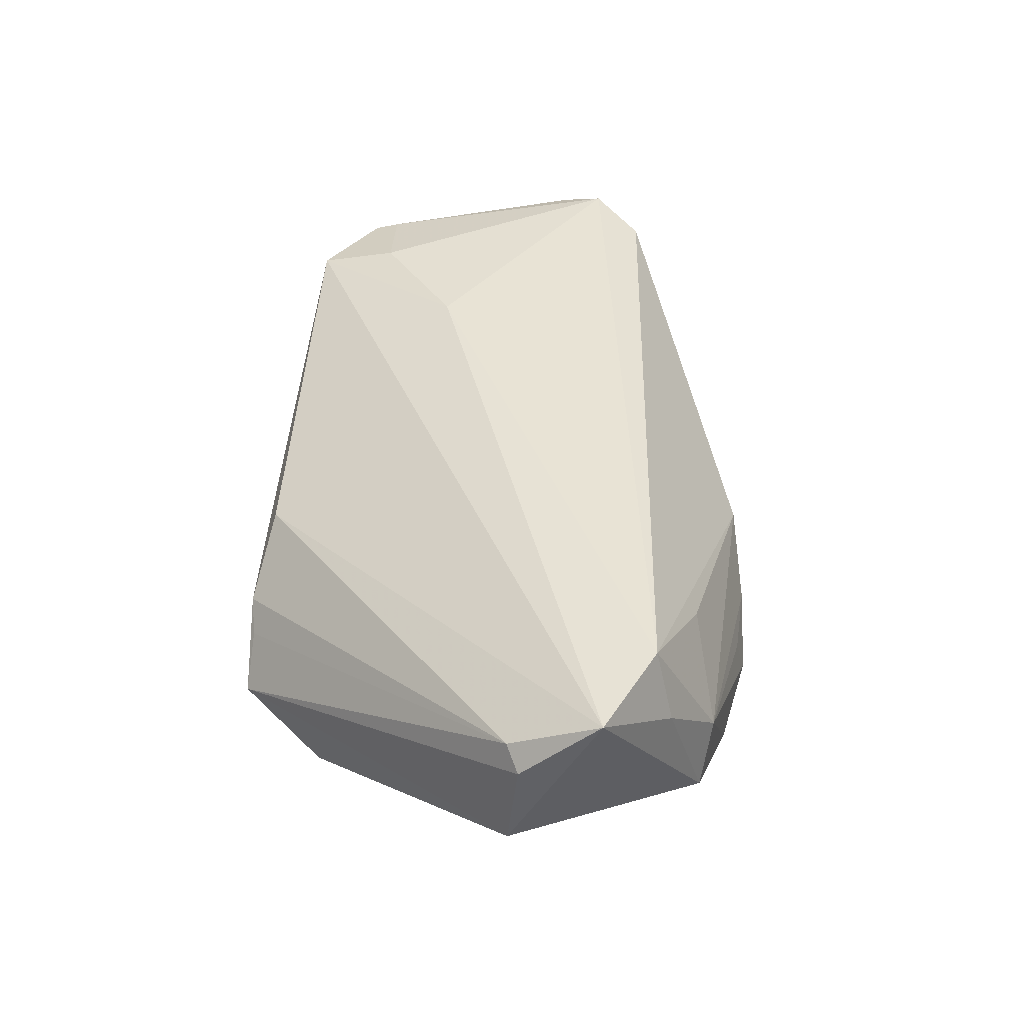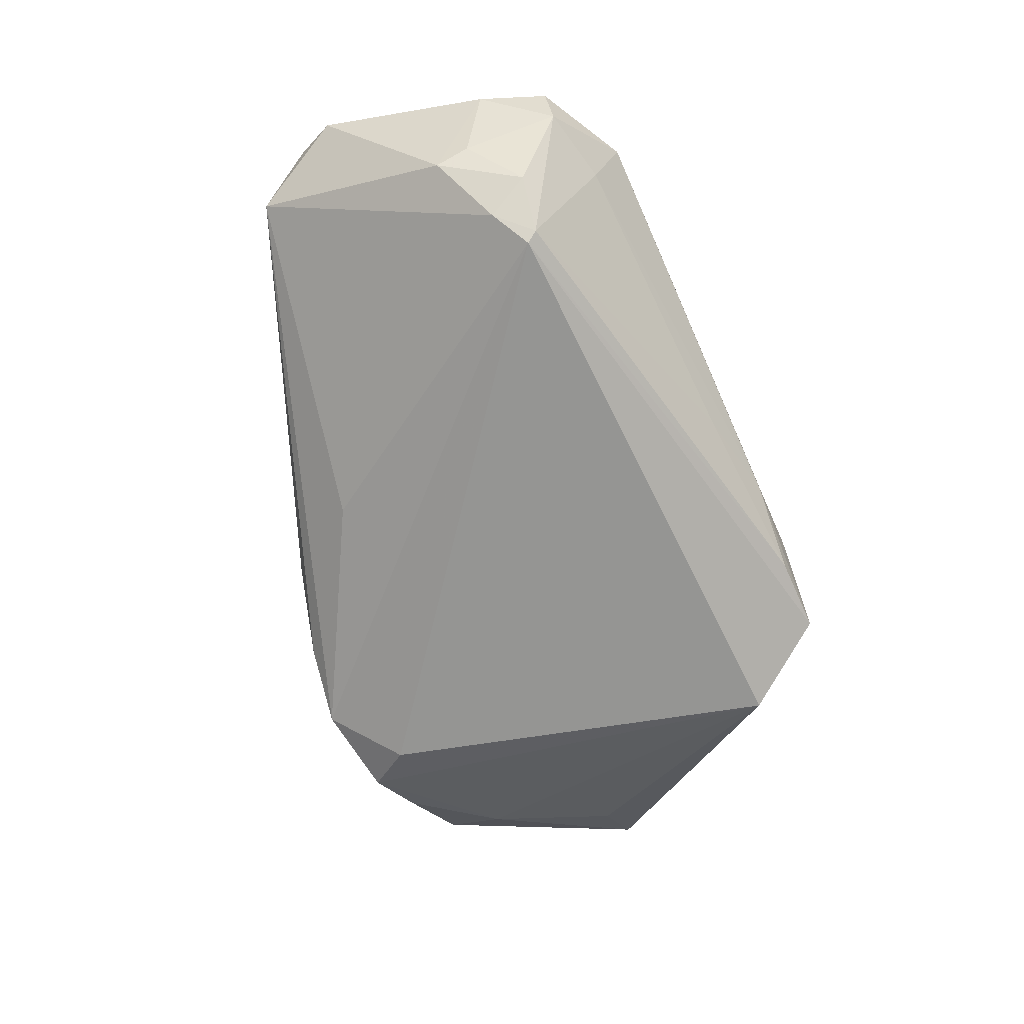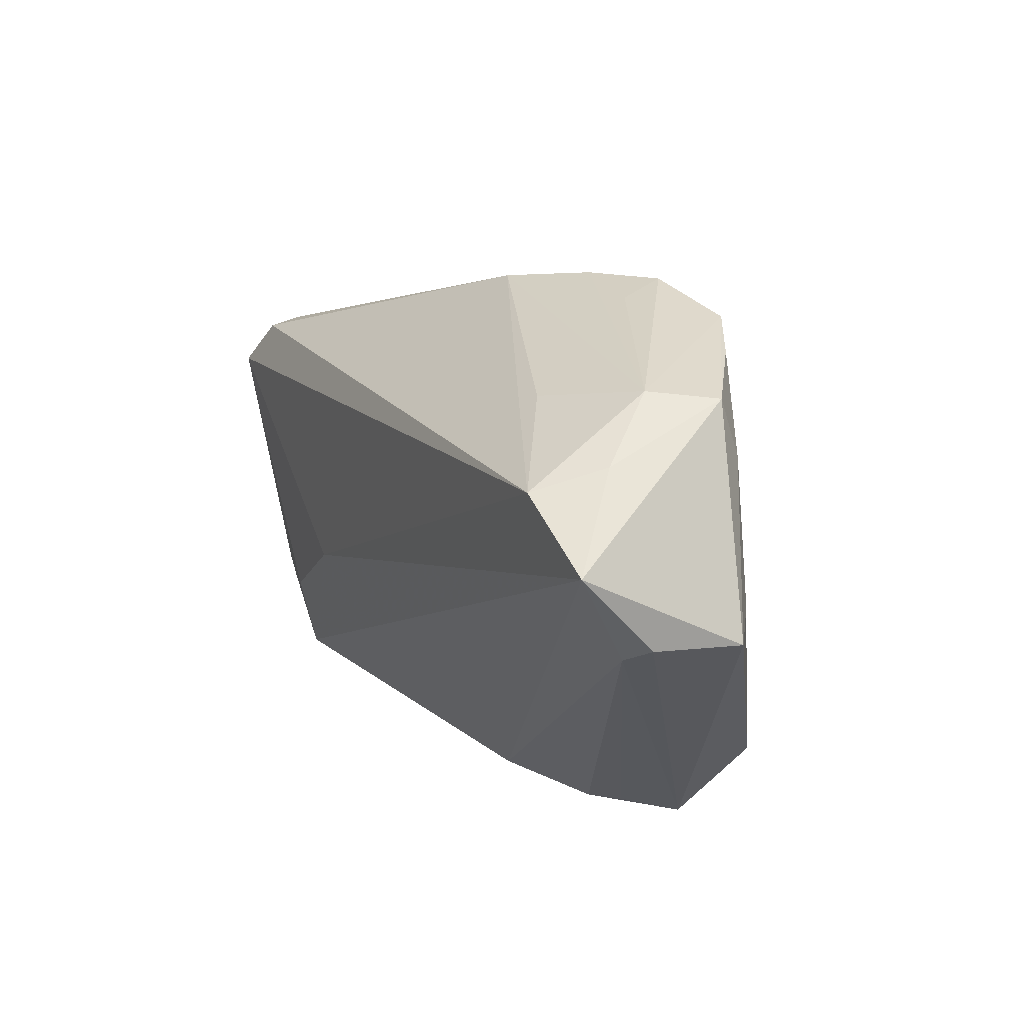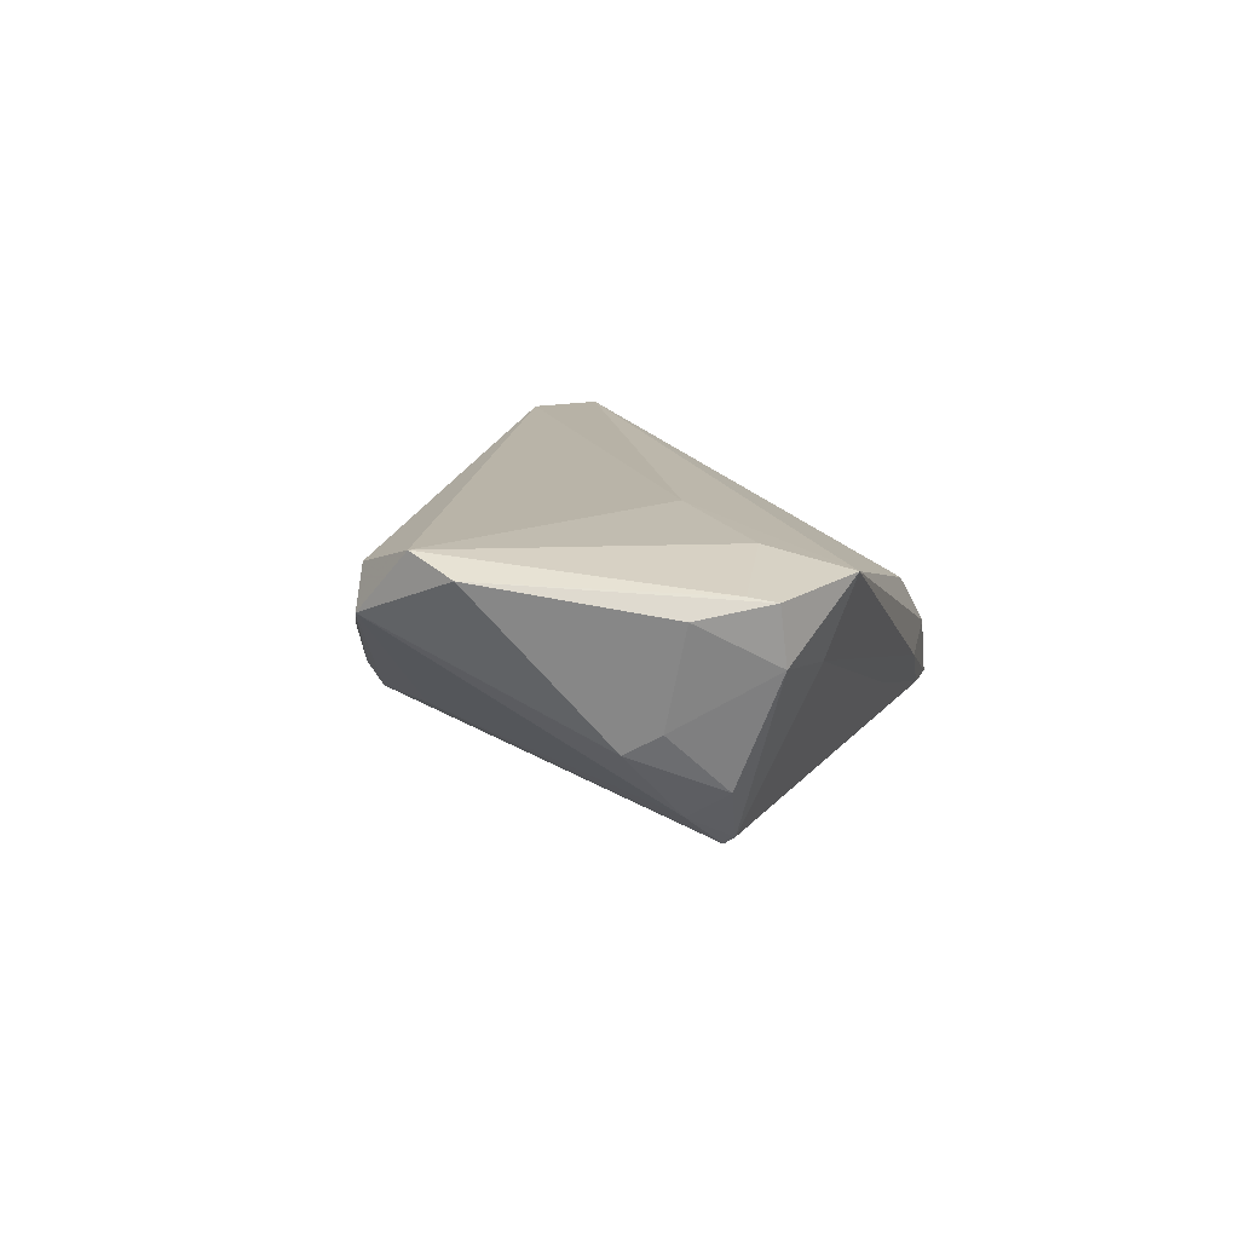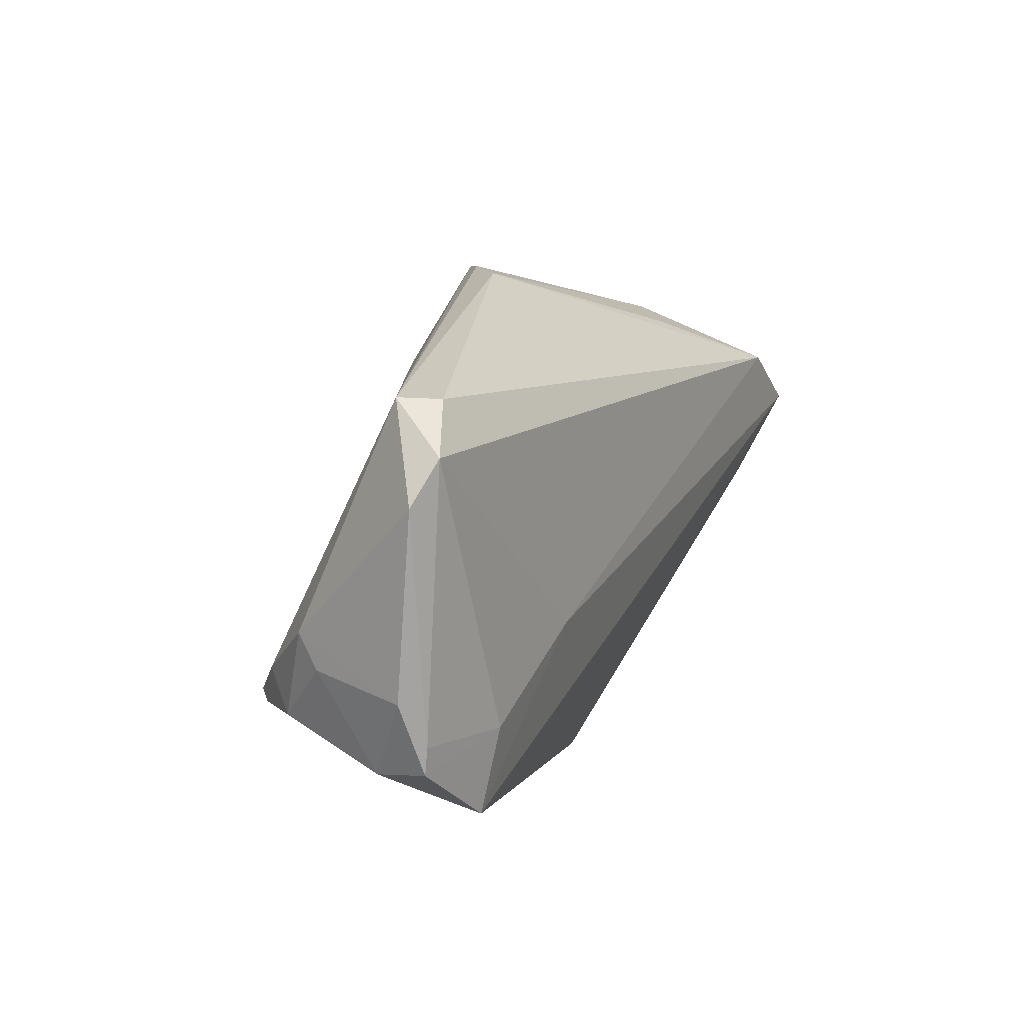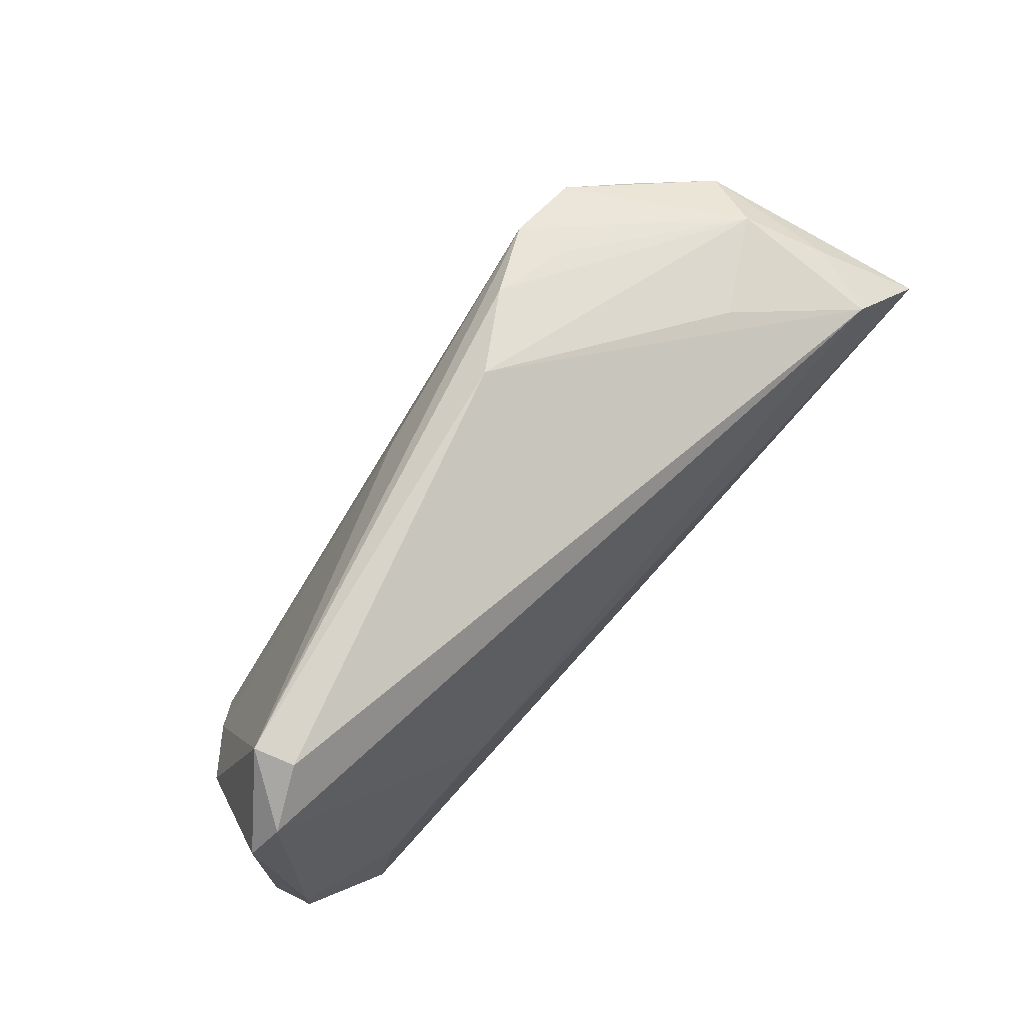
<metadata>
{"format":"obj","ext":"obj","renderer":"f3d","projection":"perspective","resolution":1024,"background":"white","views":[{"elev":41.2,"azim":95.6,"up":"+Z"},{"elev":-63.0,"azim":-66.7,"up":"+Z"},{"elev":21.8,"azim":65.3,"up":"+Y"},{"elev":13.1,"azim":-77.6,"up":"+Z"},{"elev":2.7,"azim":-63.6,"up":"+Y"},{"elev":54.7,"azim":-43.2,"up":"+Y"}]}
</metadata>
<code>
v -0.04713 0.01353 0.01065
v 0.008269 -0.02933 0.004274
v 0.03036 -0.02125 -0.01614
v 0.03893 0.02565 -0.00566
v 0.0525 0.004615 -0.001183
v 0.05219 0.005743 0.008861
v -0.03747 -0.0191 -0.01098
v 0.01857 0.02365 -0.01713
v -0.03589 -0.02666 0.005658
v -0.04608 -0.02121 0.01351
v -0.04559 -0.0241 0.01299
v -0.04648 -0.01034 -0.0012
v -0.02109 -0.01076 0.01713
v -0.05007 0.007618 0.01713
v 0.007445 -0.0311 -0.004044
v -0.03519 -0.02963 0.01389
v 0.0128 0.0311 -0.01237
v 0.039 0.019 -0.007836
v 0.0147 0.02995 -0.007082
v -0.012 0.01808 -0.007086
v 0.0163 -0.03065 -0.009336
v 0.05156 0.01457 0.01646
v -0.03489 -0.02047 0.01597
v 0.02596 0.02409 0.009042
v 0.01696 -0.0311 -0.002389
v -0.04037 -0.01492 -0.008475
v -0.04531 0.01334 0.01495
v -0.04227 -0.01957 -0.005289
v 0.02046 -0.03047 -0.004975
v -0.00326 0.02884 -0.0008881
v 0.0464 0.005532 -0.005106
v 0.02509 -0.03082 -0.01024
v 0.02957 0.02727 -0.01155
v 0.03634 0.02674 0.001892
v -0.04642 -0.01414 0.0009055
v 0.005107 0.0305 -0.007466
v -0.0525 0.002799 0.01512
v 0.02268 0.02894 -0.01491
v 0.04083 0.01971 0.01713
v -0.04872 -0.01673 0.01165
v 0.0427 0.02176 0.009066
v -0.03676 -0.01787 -0.01197
v -0.003594 -0.02888 -0.004473
v 0.04996 0.00429 0.01108
v -0.04442 -0.0246 0.006815
f 22 2 44
f 16 2 22
f 22 13 16
f 5 22 6
f 22 44 6
f 45 16 11
f 39 13 22
f 39 14 13
f 27 14 39
f 11 16 23
f 23 16 13
f 13 14 23
f 27 39 30
f 8 3 42
f 42 17 8
f 11 37 40
f 40 45 11
f 35 45 40
f 37 12 40
f 40 12 35
f 27 30 1
f 1 12 37
f 1 14 27
f 37 14 1
f 16 45 9
f 45 7 9
f 42 3 32
f 32 6 44
f 32 3 5
f 5 6 32
f 28 45 35
f 28 7 45
f 35 12 28
f 11 23 10
f 10 23 14
f 10 37 11
f 10 14 37
f 41 39 22
f 4 41 22
f 4 22 5
f 41 4 34
f 39 41 34
f 18 4 5
f 20 17 42
f 20 1 17
f 12 1 26
f 26 28 12
f 26 20 42
f 1 20 26
f 42 7 26
f 7 28 26
f 17 1 36
f 36 1 30
f 30 34 36
f 21 7 42
f 42 32 21
f 25 44 2
f 2 16 25
f 38 8 17
f 17 34 38
f 38 34 4
f 3 8 38
f 38 18 3
f 24 30 39
f 39 34 24
f 24 34 30
f 5 3 31
f 31 18 5
f 3 18 31
f 19 34 17
f 17 36 19
f 19 36 34
f 43 9 7
f 7 21 43
f 29 32 44
f 44 25 29
f 29 25 32
f 4 18 33
f 33 38 4
f 18 38 33
f 15 43 21
f 15 25 16
f 16 9 15
f 9 43 15
f 15 21 32
f 32 25 15

</code>
